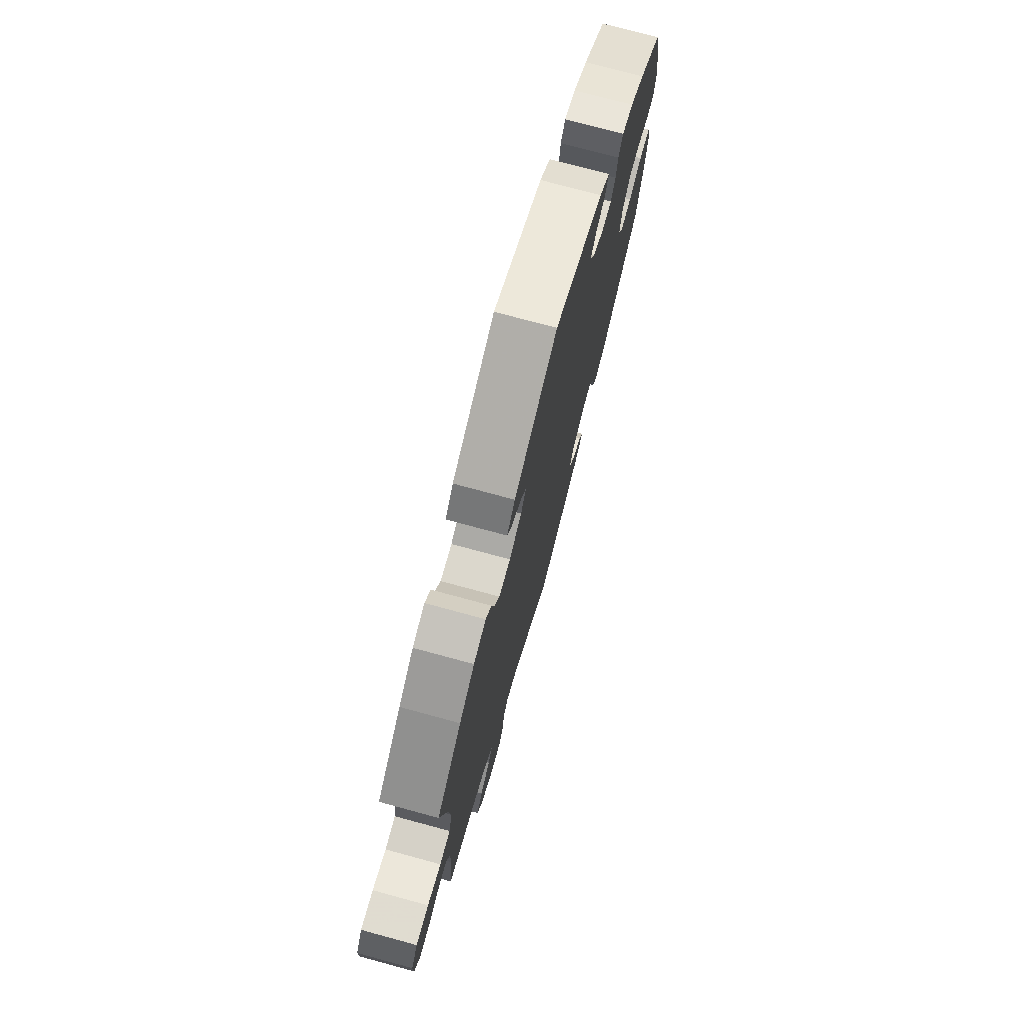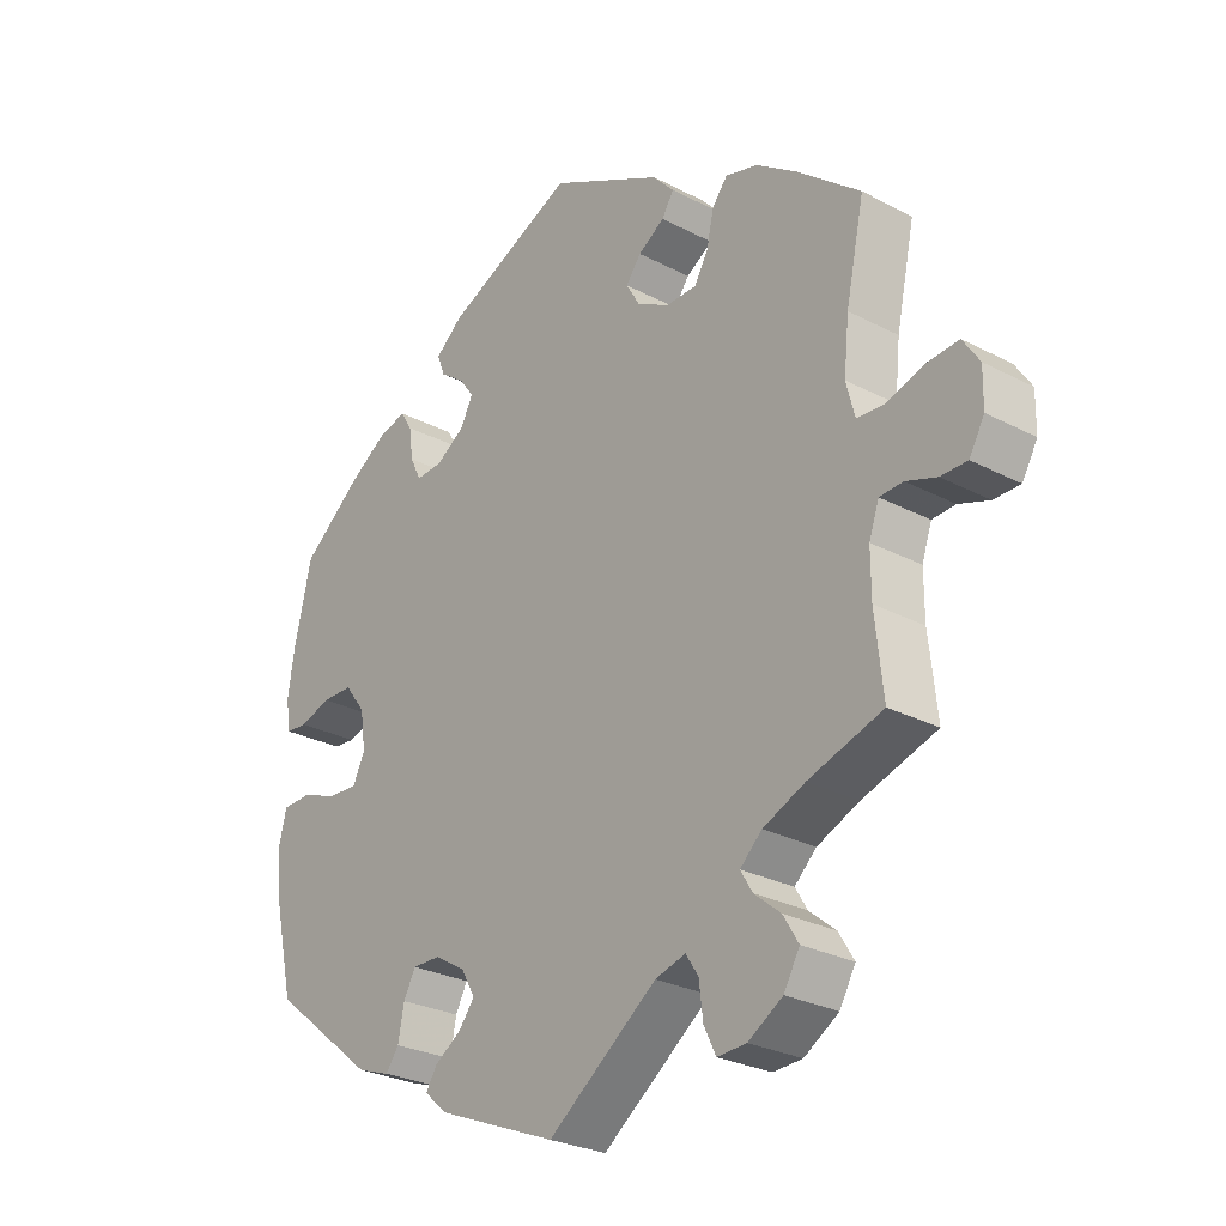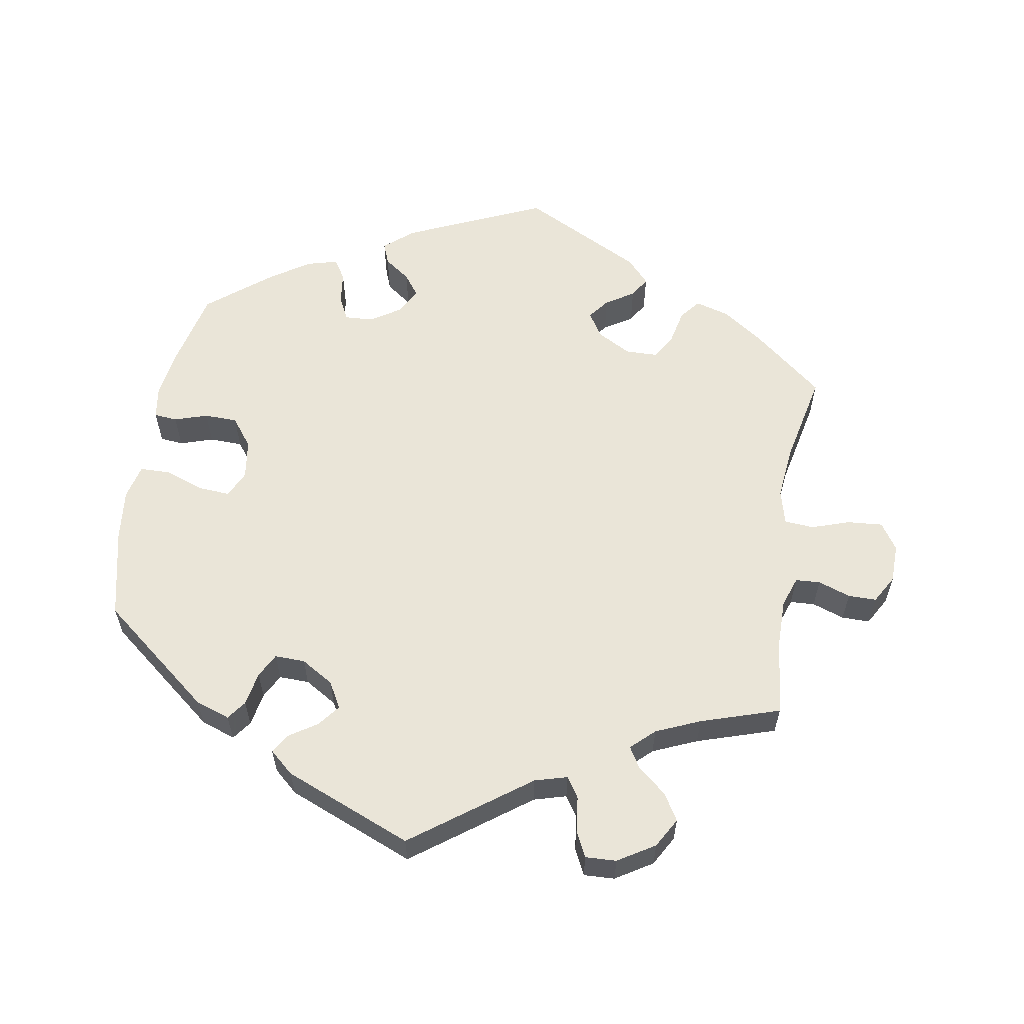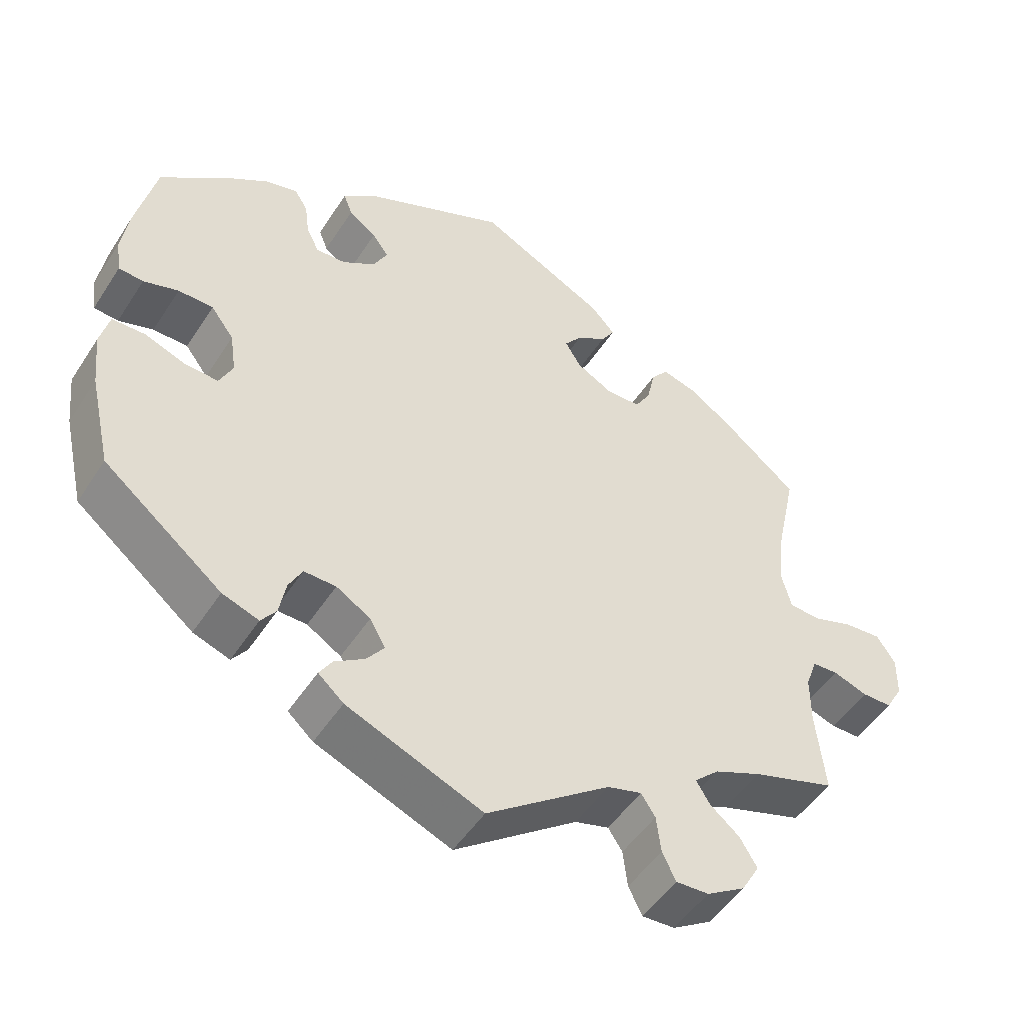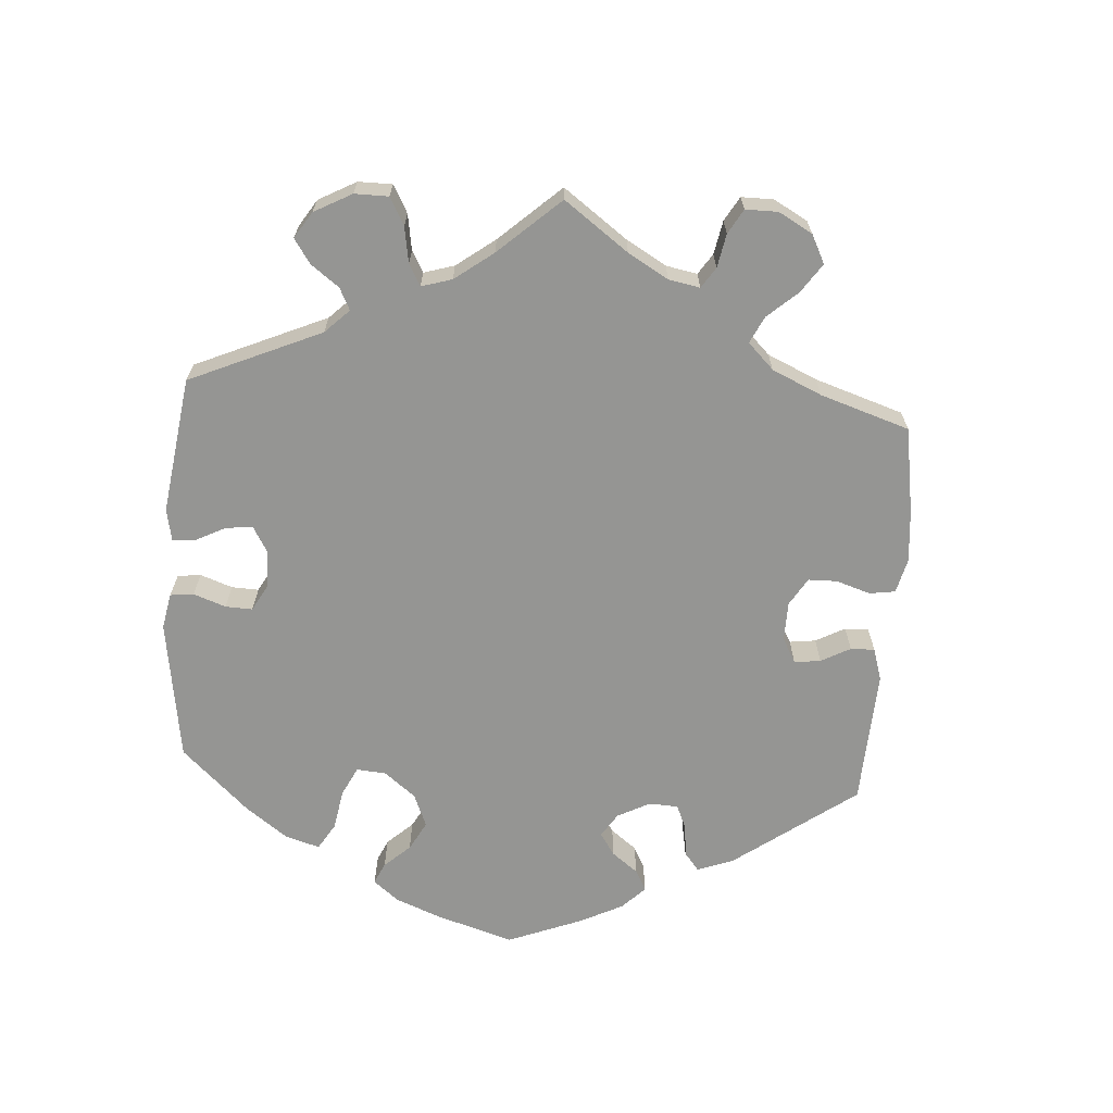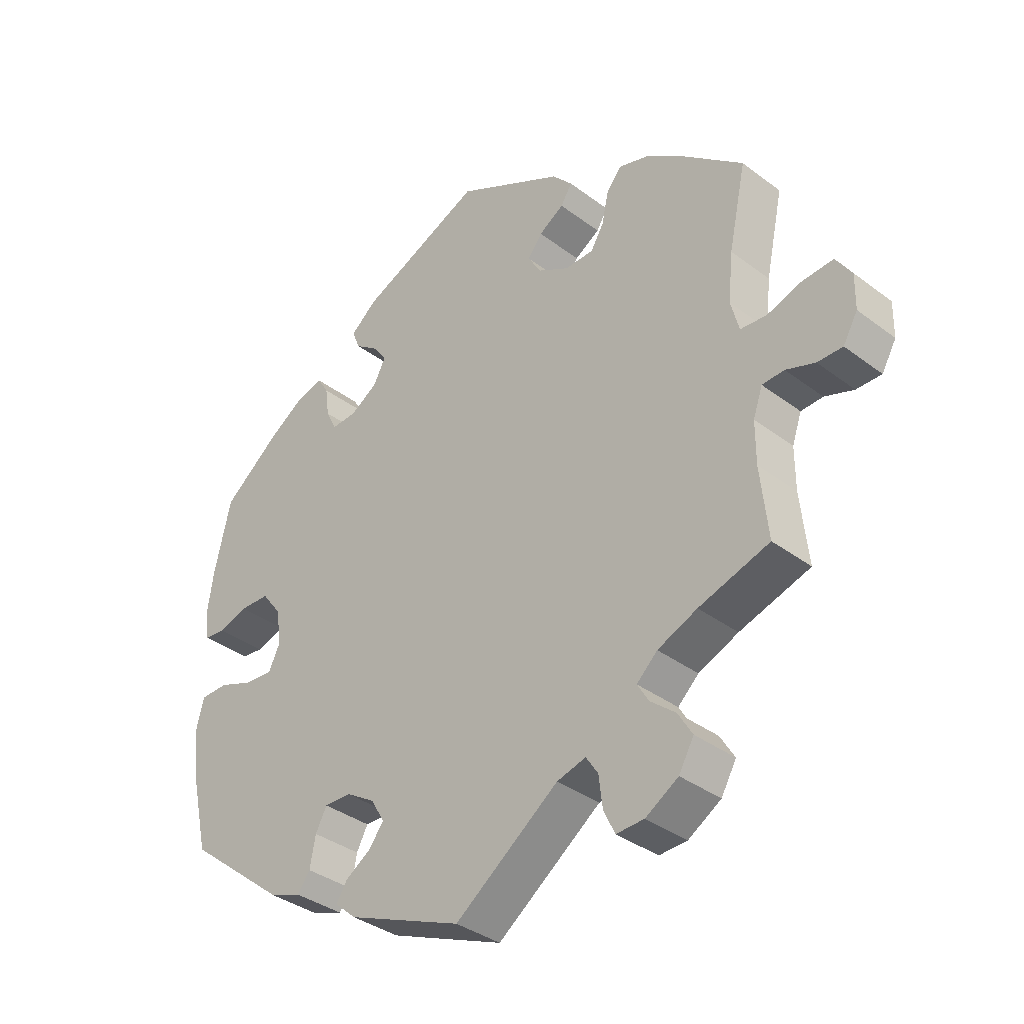
<metadata>
{"format":"obj","ext":"obj","renderer":"f3d","projection":"perspective","resolution":1024,"background":"white","views":[{"elev":74.5,"azim":-74.8,"up":"+Z"},{"elev":-27.4,"azim":-128.8,"up":"+Z"},{"elev":59.2,"azim":-170.5,"up":"+Y"},{"elev":-49.5,"azim":148.3,"up":"+Z"},{"elev":-67.3,"azim":-124.1,"up":"+Y"},{"elev":-36.1,"azim":-134.6,"up":"+Z"}]}
</metadata>
<code>
v 0.195 0.07 0.491
v 0.237 0.07 0.456
v 0.225 0.07 0.425
v 0.188 0.07 0.398
v 0.166 0.07 0.368
v 0.185 0.07 0.331
v 0.229 0.07 0.303
v 0.269 0.07 0.301
v 0.286 0.07 0.335
v 0.292 0.07 0.381
v 0.31 0.07 0.41
v 0.354 0.07 0.398
v 0.41 0.07 0.361
v 0.5 0.07 0.289
v 0.526 0.07 0.176
v 0.536 0.07 0.109
v 0.529 0.07 0.063
v 0.496 0.07 0.06
v 0.449 0.07 0.075
v 0.402 0.07 0.074
v 0.371 0.07 0.033
v 0.363 0.07 -0.023
v 0.381 0.07 -0.061
v 0.427 0.07 -0.058
v 0.481 0.07 -0.038
v 0.525 0.07 -0.039
v 0.537 0.07 -0.088
v 0.529 0.07 -0.162
v 0.5 0.07 -0.289
v 0.341 0.07 -0.416
v 0.292 0.07 -0.433
v 0.272 0.07 -0.406
v 0.263 0.07 -0.358
v 0.245 0.07 -0.324
v 0.202 0.07 -0.325
v 0.156 0.07 -0.353
v 0.135 0.07 -0.39
v 0.159 0.07 -0.421
v 0.199 0.07 -0.447
v 0.216 0.07 -0.474
v 0.182 0.07 -0.504
v 0 0.07 -0.578
v -0.165 0.07 -0.457
v -0.211 0.07 -0.444
v -0.23 0.07 -0.473
v -0.236 0.07 -0.523
v -0.254 0.07 -0.56
v -0.298 0.07 -0.558
v -0.35 0.07 -0.526
v -0.374 0.07 -0.484
v -0.351 0.07 -0.446
v -0.311 0.07 -0.413
v -0.293 0.07 -0.383
v -0.326 0.07 -0.352
v -0.389 0.07 -0.325
v -0.501 0.07 -0.289
v -0.489 0.07 -0.177
v -0.489 0.07 -0.111
v -0.504 0.07 -0.068
v -0.539 0.07 -0.066
v -0.585 0.07 -0.082
v -0.625 0.07 -0.082
v -0.648 0.07 -0.042
v -0.649 0.07 0.013
v -0.624 0.07 0.051
v -0.574 0.07 0.047
v -0.52 0.07 0.029
v -0.478 0.07 0.032
v -0.465 0.07 0.082
v -0.473 0.07 0.159
v -0.501 0.07 0.289
v -0.404 0.07 0.368
v -0.344 0.07 0.41
v -0.295 0.07 0.424
v -0.272 0.07 0.395
v -0.261 0.07 0.345
v -0.24 0.07 0.31
v -0.194 0.07 0.309
v -0.145 0.07 0.336
v -0.124 0.07 0.371
v -0.147 0.07 0.401
v -0.187 0.07 0.426
v -0.205 0.07 0.455
v -0.173 0.07 0.49
v -0.001 0.07 0.578
v 0.195 0 0.491
v 0.237 0 0.456
v 0.225 0 0.425
v 0.188 0 0.398
v 0.166 0 0.368
v 0.185 0 0.331
v 0.229 0 0.303
v 0.269 0 0.301
v 0.286 0 0.335
v 0.292 0 0.381
v 0.31 0 0.41
v 0.354 0 0.398
v 0.41 0 0.361
v 0.5 0 0.289
v 0.526 0 0.176
v 0.536 0 0.109
v 0.529 0 0.063
v 0.496 0 0.06
v 0.449 0 0.075
v 0.402 0 0.074
v 0.371 0 0.033
v 0.363 0 -0.023
v 0.381 0 -0.061
v 0.427 0 -0.058
v 0.481 0 -0.038
v 0.525 0 -0.039
v 0.537 0 -0.088
v 0.529 0 -0.162
v 0.5 0 -0.289
v 0.341 0 -0.416
v 0.292 0 -0.433
v 0.272 0 -0.406
v 0.263 0 -0.358
v 0.245 0 -0.324
v 0.202 0 -0.325
v 0.156 0 -0.353
v 0.135 0 -0.39
v 0.159 0 -0.421
v 0.199 0 -0.447
v 0.216 0 -0.474
v 0.182 0 -0.504
v 0 0 -0.578
v -0.165 0 -0.457
v -0.211 0 -0.444
v -0.23 0 -0.473
v -0.236 0 -0.523
v -0.254 0 -0.56
v -0.298 0 -0.558
v -0.35 0 -0.526
v -0.374 0 -0.484
v -0.351 0 -0.446
v -0.311 0 -0.413
v -0.293 0 -0.383
v -0.326 0 -0.352
v -0.389 0 -0.325
v -0.501 0 -0.289
v -0.489 0 -0.177
v -0.489 0 -0.111
v -0.504 0 -0.068
v -0.539 0 -0.066
v -0.585 0 -0.082
v -0.625 0 -0.082
v -0.648 0 -0.042
v -0.649 0 0.013
v -0.624 0 0.051
v -0.574 0 0.047
v -0.52 0 0.029
v -0.478 0 0.032
v -0.465 0 0.082
v -0.473 0 0.159
v -0.501 0 0.289
v -0.404 0 0.368
v -0.344 0 0.41
v -0.295 0 0.424
v -0.272 0 0.395
v -0.261 0 0.345
v -0.24 0 0.31
v -0.194 0 0.309
v -0.145 0 0.336
v -0.124 0 0.371
v -0.147 0 0.401
v -0.187 0 0.426
v -0.205 0 0.455
v -0.173 0 0.49
v -0.001 0 0.578
f 81 82 83 84
f 80 81 84 85
f 73 74 75 76
f 73 76 77
f 70 71 72 73
f 69 70 73 77
f 68 69 77 78
f 64 65 66 67
f 64 67 68
f 63 64 68
f 60 61 62 63
f 59 60 63 68
f 58 59 68 78
f 55 56 57
f 54 55 57 58
f 53 54 58 78
f 49 50 51 52
f 49 52 53
f 48 49 53
f 45 46 47 48
f 44 45 48 53
f 43 44 53 78
f 38 39 40 41
f 37 38 41 42
f 36 37 42 43
f 30 31 32 33
f 30 33 34
f 29 30 34
f 28 29 34 35
f 24 25 26 27
f 23 24 27 28
f 16 17 18 19
f 16 19 20
f 15 16 20
f 14 15 20
f 13 14 20 21
f 9 10 11 12
f 8 9 12 13
f 1 2 3 4
f 80 85 1 4
f 79 80 4 5
f 78 79 5 6
f 35 36 43 78
f 23 28 35 78
f 22 23 78 6
f 8 13 21 22
f 7 8 22
f 6 7 22
f 169 168 167 166
f 170 169 166 165
f 161 160 159 158
f 162 161 158
f 158 157 156 155
f 162 158 155 154
f 163 162 154 153
f 152 151 150 149
f 153 152 149
f 153 149 148
f 148 147 146 145
f 153 148 145 144
f 163 153 144 143
f 142 141 140
f 143 142 140 139
f 163 143 139 138
f 137 136 135 134
f 138 137 134
f 138 134 133
f 133 132 131 130
f 138 133 130 129
f 163 138 129 128
f 126 125 124 123
f 127 126 123 122
f 128 127 122 121
f 118 117 116 115
f 119 118 115
f 119 115 114
f 120 119 114 113
f 112 111 110 109
f 113 112 109 108
f 104 103 102 101
f 105 104 101
f 105 101 100
f 105 100 99
f 106 105 99 98
f 97 96 95 94
f 98 97 94 93
f 89 88 87 86
f 89 86 170 165
f 90 89 165 164
f 91 90 164 163
f 163 128 121 120
f 163 120 113 108
f 91 163 108 107
f 107 106 98 93
f 107 93 92
f 107 92 91
f 1 86 87 2
f 2 87 88 3
f 3 88 89 4
f 4 89 90 5
f 5 90 91 6
f 6 91 92 7
f 7 92 93 8
f 8 93 94 9
f 9 94 95 10
f 10 95 96 11
f 11 96 97 12
f 12 97 98 13
f 13 98 99 14
f 14 99 100 15
f 15 100 101 16
f 16 101 102 17
f 17 102 103 18
f 18 103 104 19
f 19 104 105 20
f 20 105 106 21
f 21 106 107 22
f 22 107 108 23
f 23 108 109 24
f 24 109 110 25
f 25 110 111 26
f 26 111 112 27
f 27 112 113 28
f 28 113 114 29
f 29 114 115 30
f 30 115 116 31
f 31 116 117 32
f 32 117 118 33
f 33 118 119 34
f 34 119 120 35
f 35 120 121 36
f 36 121 122 37
f 37 122 123 38
f 38 123 124 39
f 39 124 125 40
f 40 125 126 41
f 41 126 127 42
f 42 127 128 43
f 43 128 129 44
f 44 129 130 45
f 45 130 131 46
f 46 131 132 47
f 47 132 133 48
f 48 133 134 49
f 49 134 135 50
f 50 135 136 51
f 51 136 137 52
f 52 137 138 53
f 53 138 139 54
f 54 139 140 55
f 55 140 141 56
f 56 141 142 57
f 57 142 143 58
f 58 143 144 59
f 59 144 145 60
f 60 145 146 61
f 61 146 147 62
f 62 147 148 63
f 63 148 149 64
f 64 149 150 65
f 65 150 151 66
f 66 151 152 67
f 67 152 153 68
f 68 153 154 69
f 69 154 155 70
f 70 155 156 71
f 71 156 157 72
f 72 157 158 73
f 73 158 159 74
f 74 159 160 75
f 75 160 161 76
f 76 161 162 77
f 77 162 163 78
f 78 163 164 79
f 79 164 165 80
f 80 165 166 81
f 81 166 167 82
f 82 167 168 83
f 83 168 169 84
f 84 169 170 85
f 85 170 86 1

</code>
